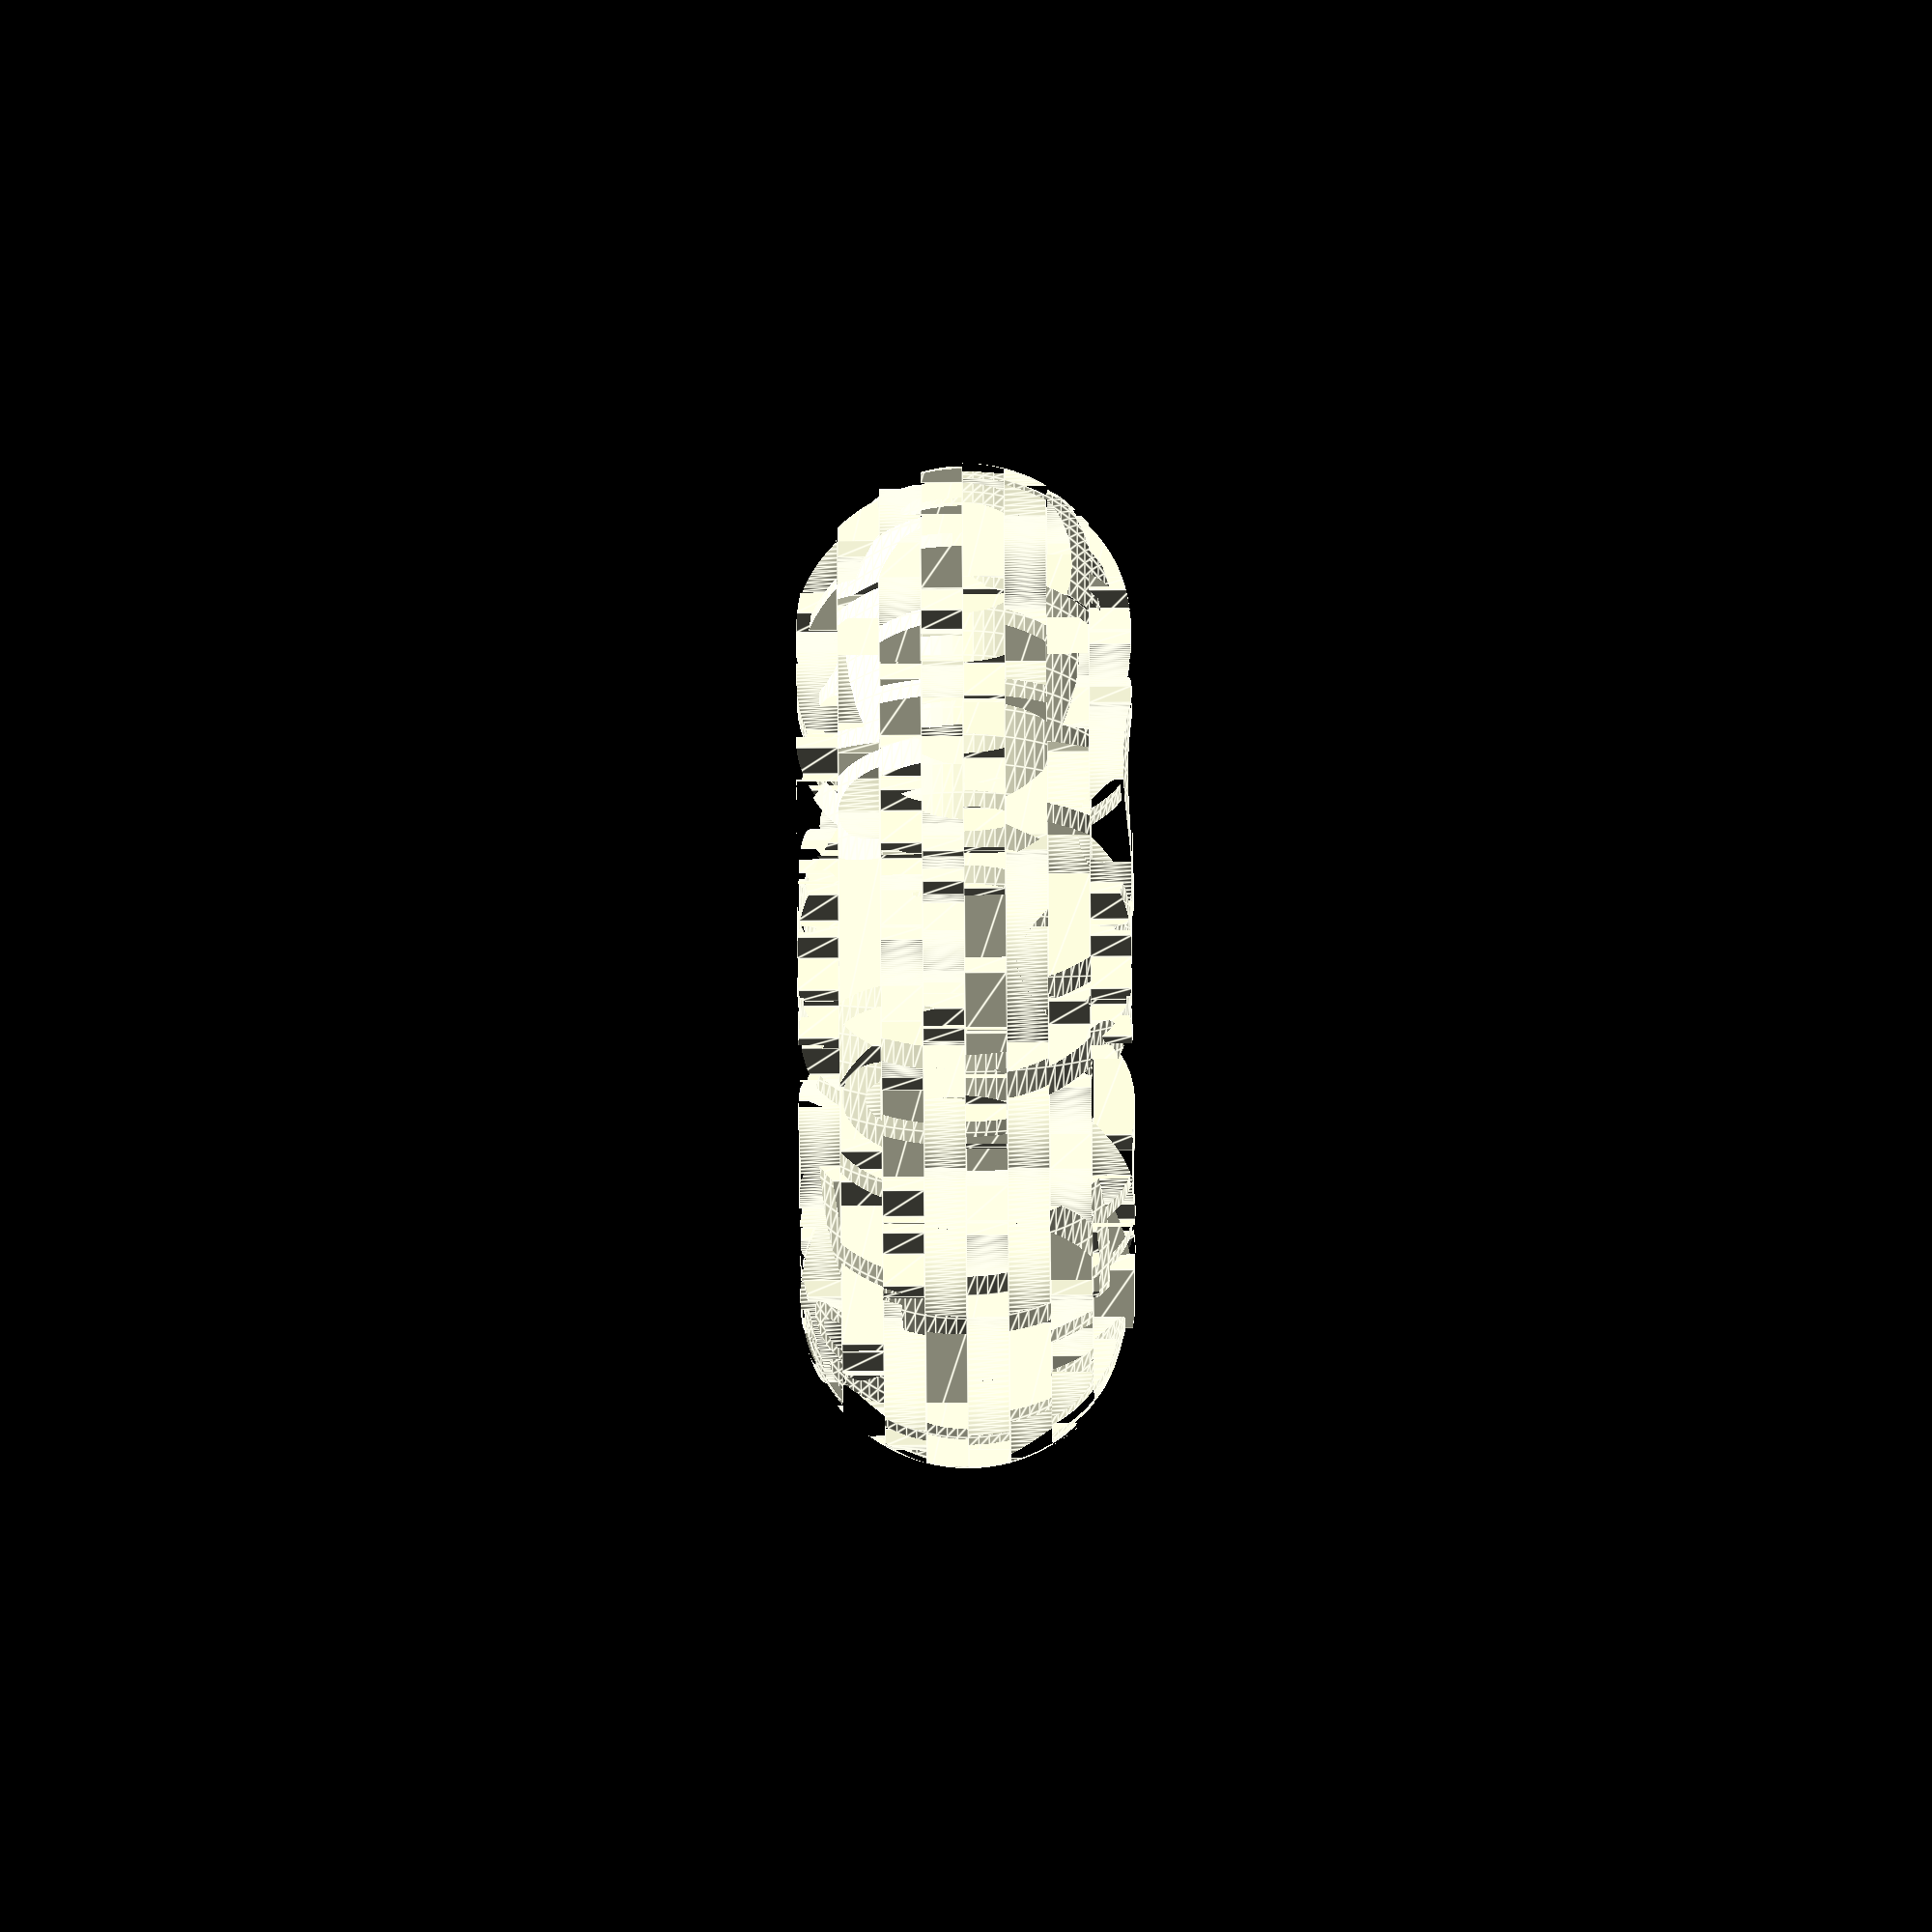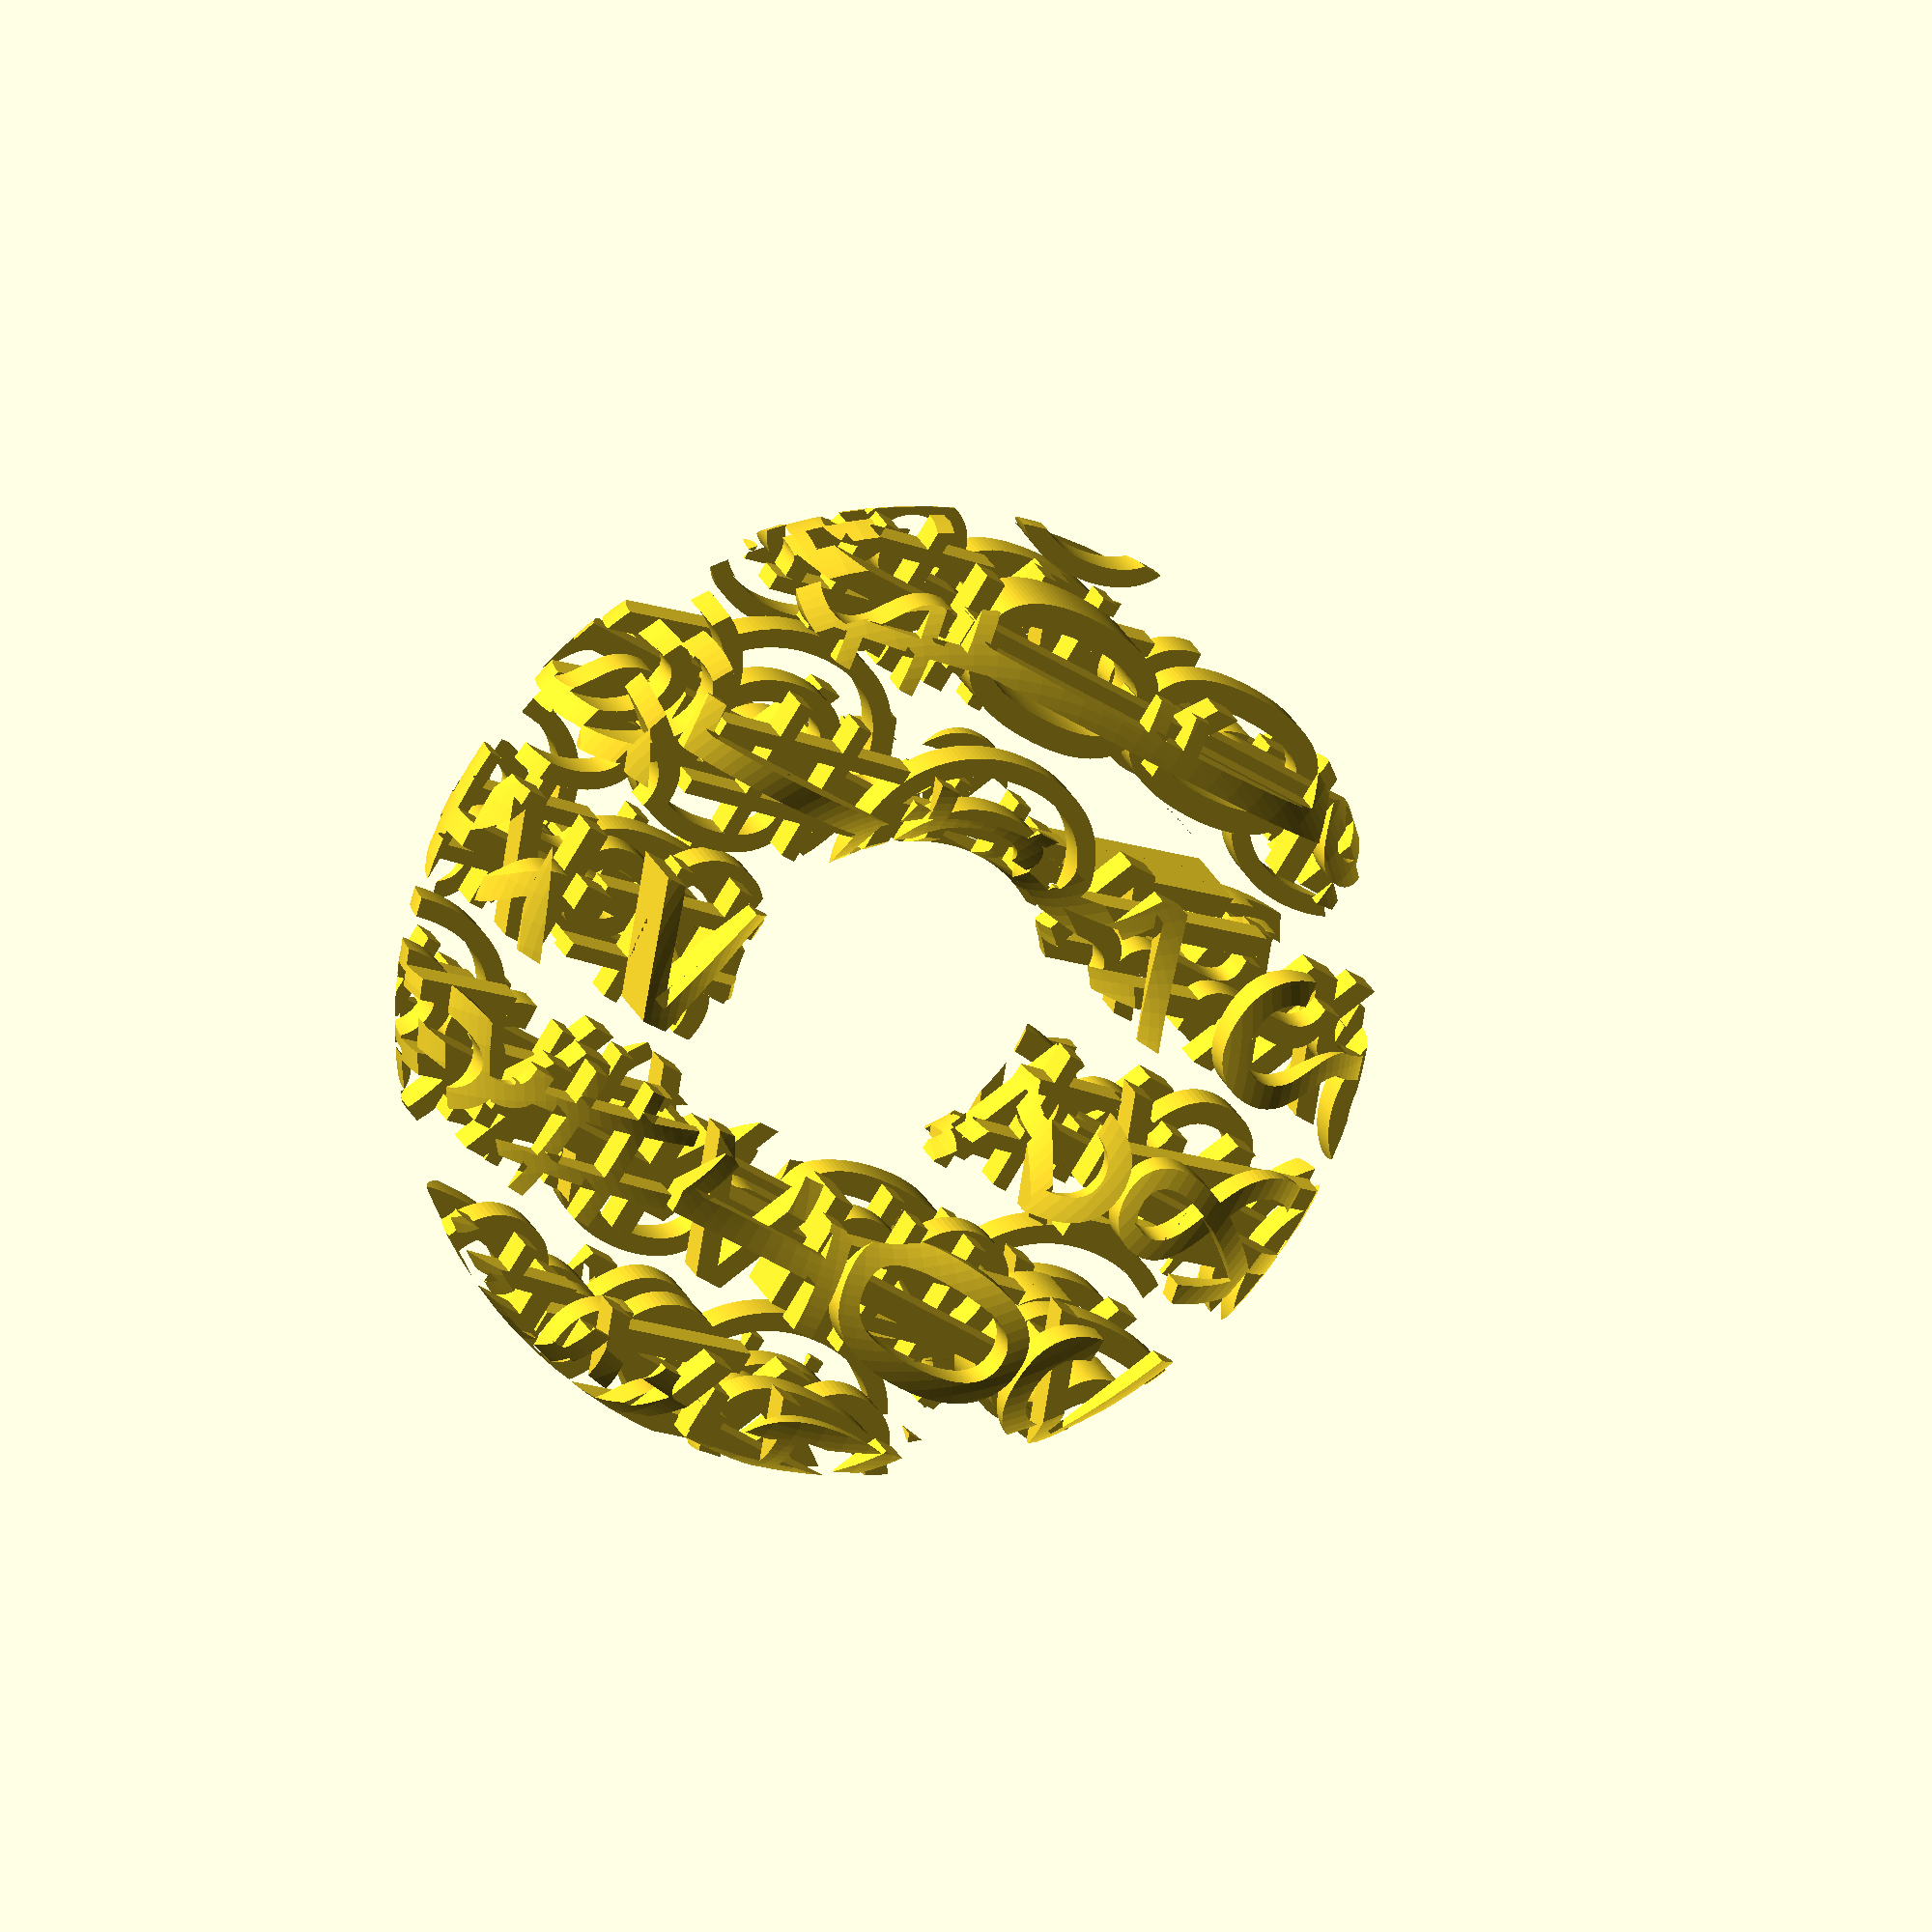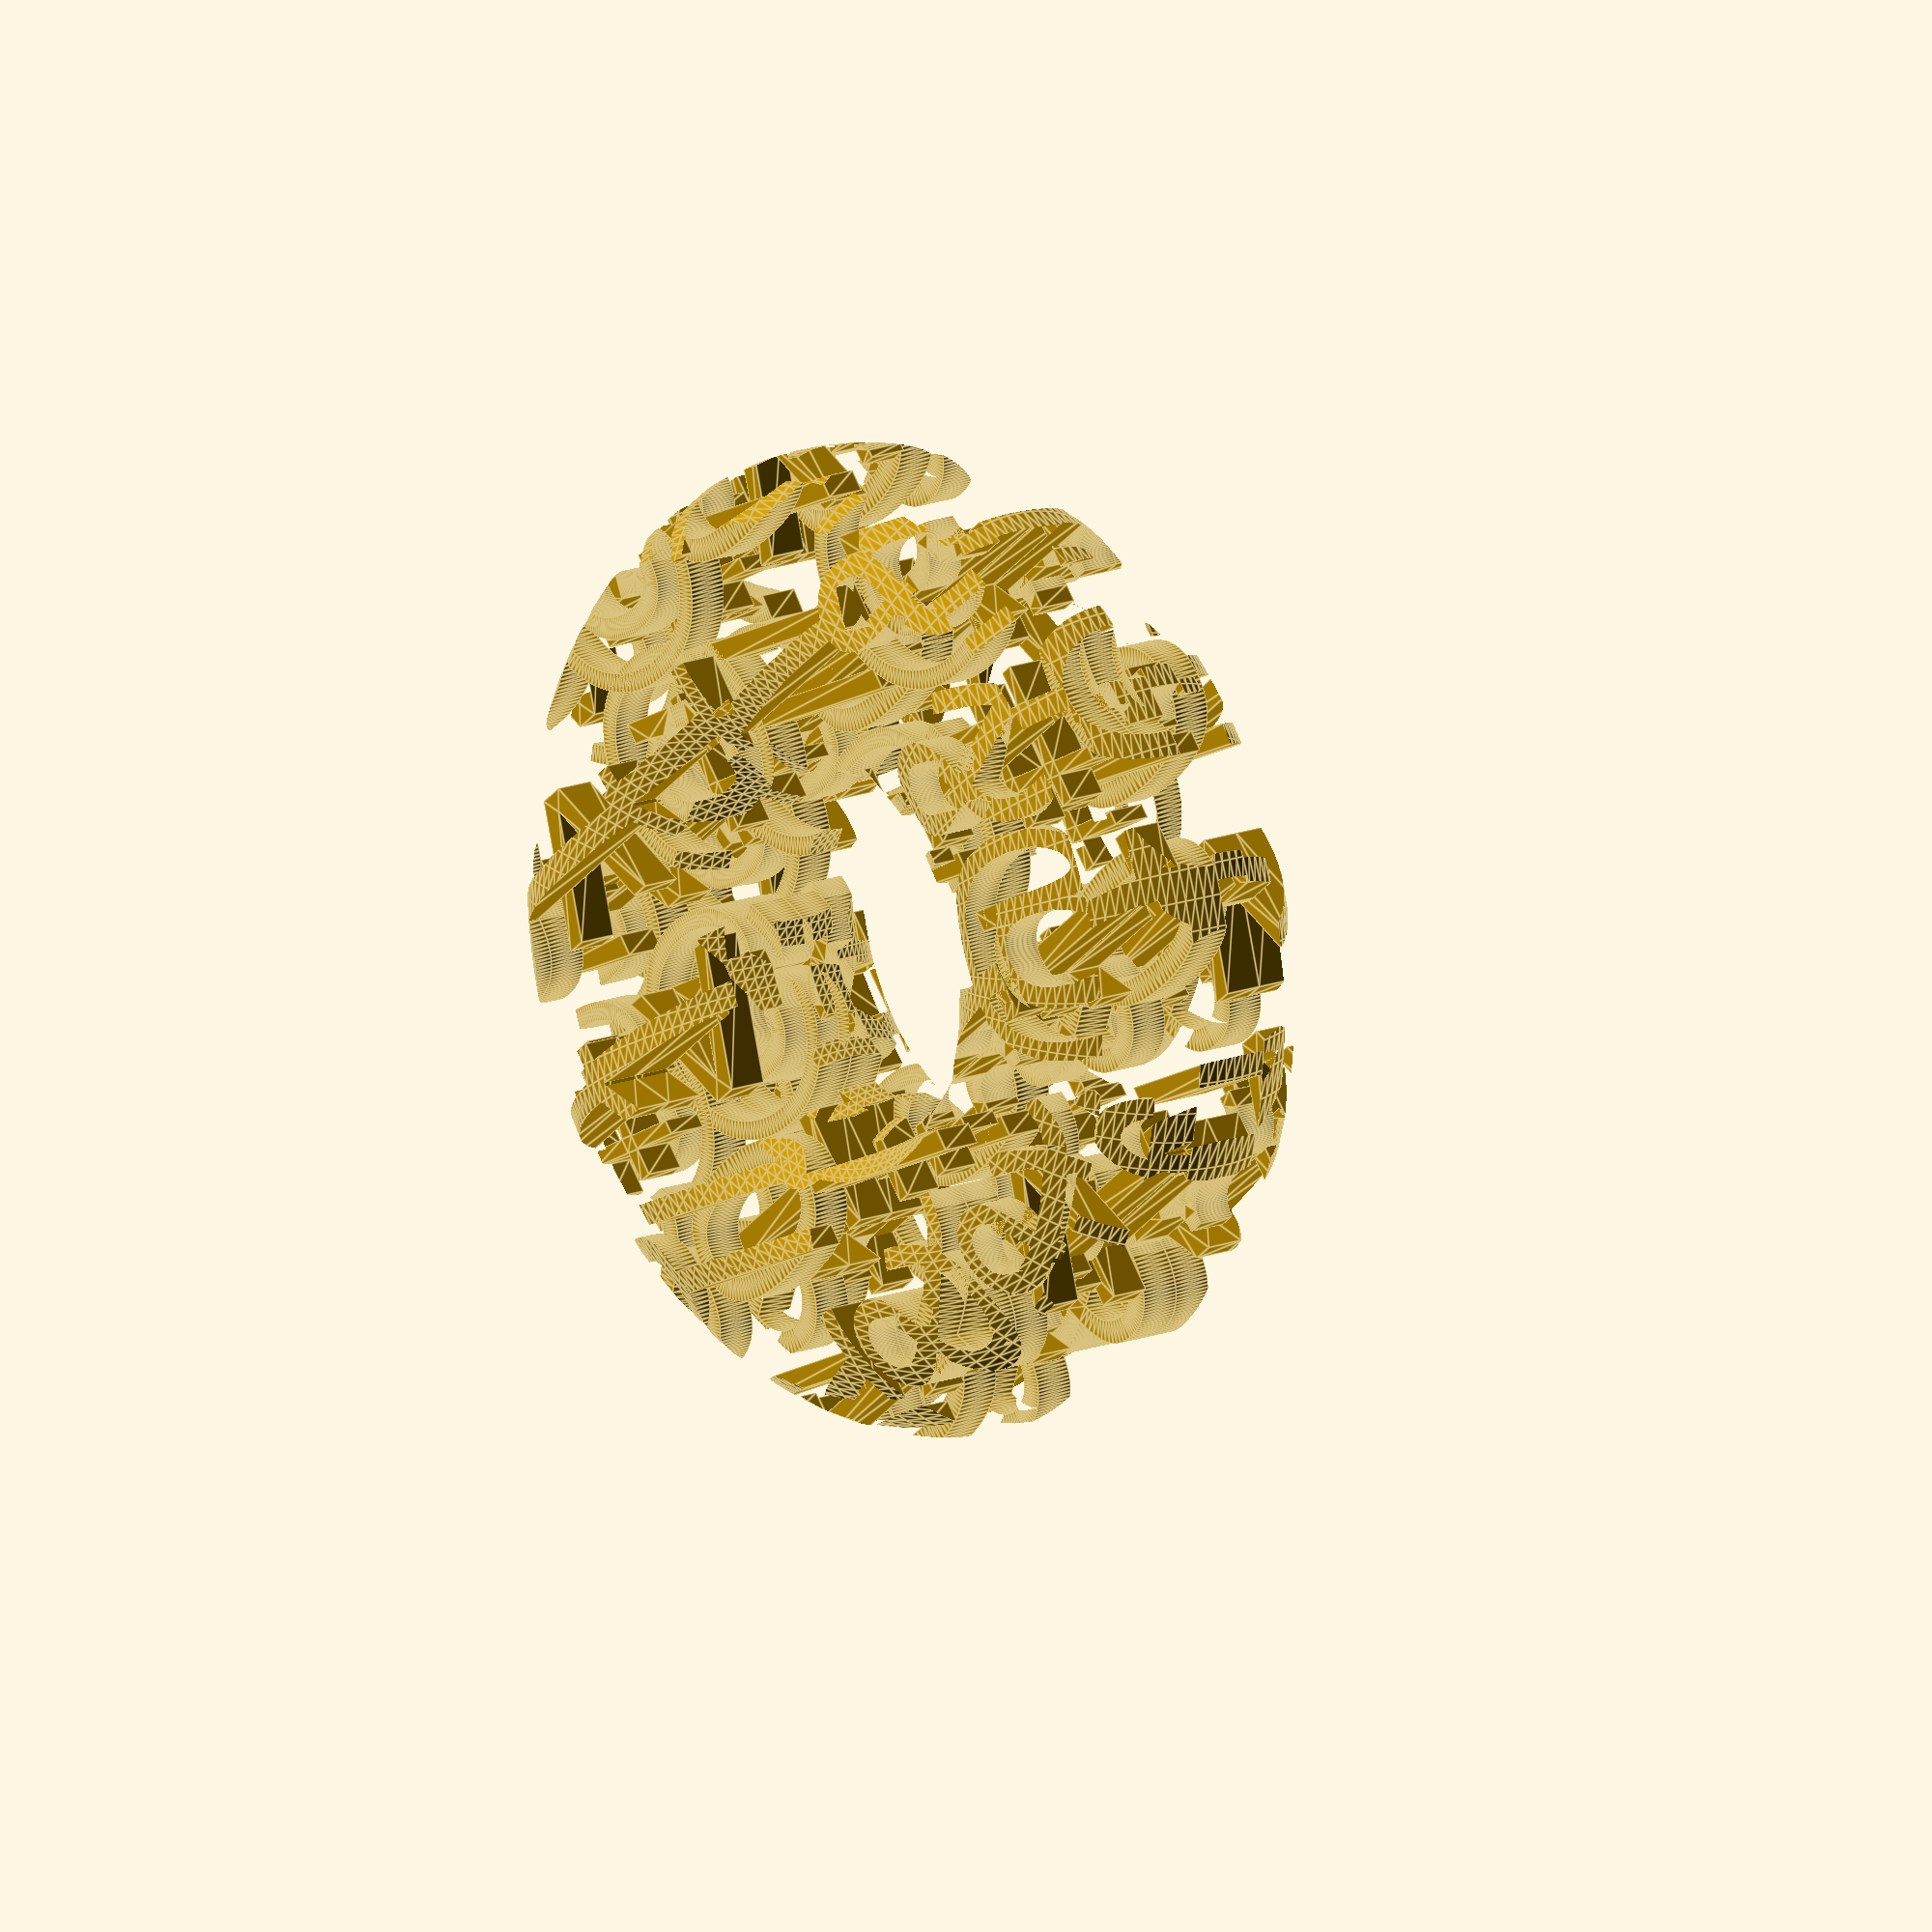
<openscad>
$fn = 100; // High value for smoothness

// Knobs
text_size = 5;
text_height = 1;

module doughnut(inner_radius = 10, tube_radius = 5) {
  // Doughnut profile (a circle) to be extruded
  module doughnut_profile() {
      translate([inner_radius + tube_radius, 0, 0])
          circle(r = tube_radius);
  }

  // Creating the doughnut by rotating the profile
  rotate_extrude()
      doughnut_profile();
}

// Hacker symbols module
module hacker_symbols_cube(x_size, y_size, z_size) {
    symbols = ["{", "}", "[", "]", "#", "&", "//", "@", "?", "0", "1",  "<", ">", "|"];
    for (x = [0 : x_size - 1]) {
        for (y = [0 : y_size - 1]) {
            for (z = [0 : z_size - 1]) {
            idx = floor(rands(0,len(symbols)-1,1)[0]); // Simple pattern instead of random
            symbol = symbols[idx];
            translate([x*text_size, y*text_size, z*text_height])
                linear_extrude(height = text_height)
                    text(symbol, size = text_size, valign = "center", halign = "center");
          }
        }
    }
}


// Main module
module main() {
    intersection() {
      doughnut(inner_radius = 4, tube_radius = 4);
      translate([-14, -14, -5]) hacker_symbols_cube(x_size = 10, y_size = 10, z_size = 10);
    }
}

main();
</openscad>
<views>
elev=66.4 azim=159.0 roll=270.4 proj=o view=edges
elev=340.6 azim=57.8 roll=164.4 proj=o view=wireframe
elev=344.8 azim=231.3 roll=49.8 proj=o view=edges
</views>
